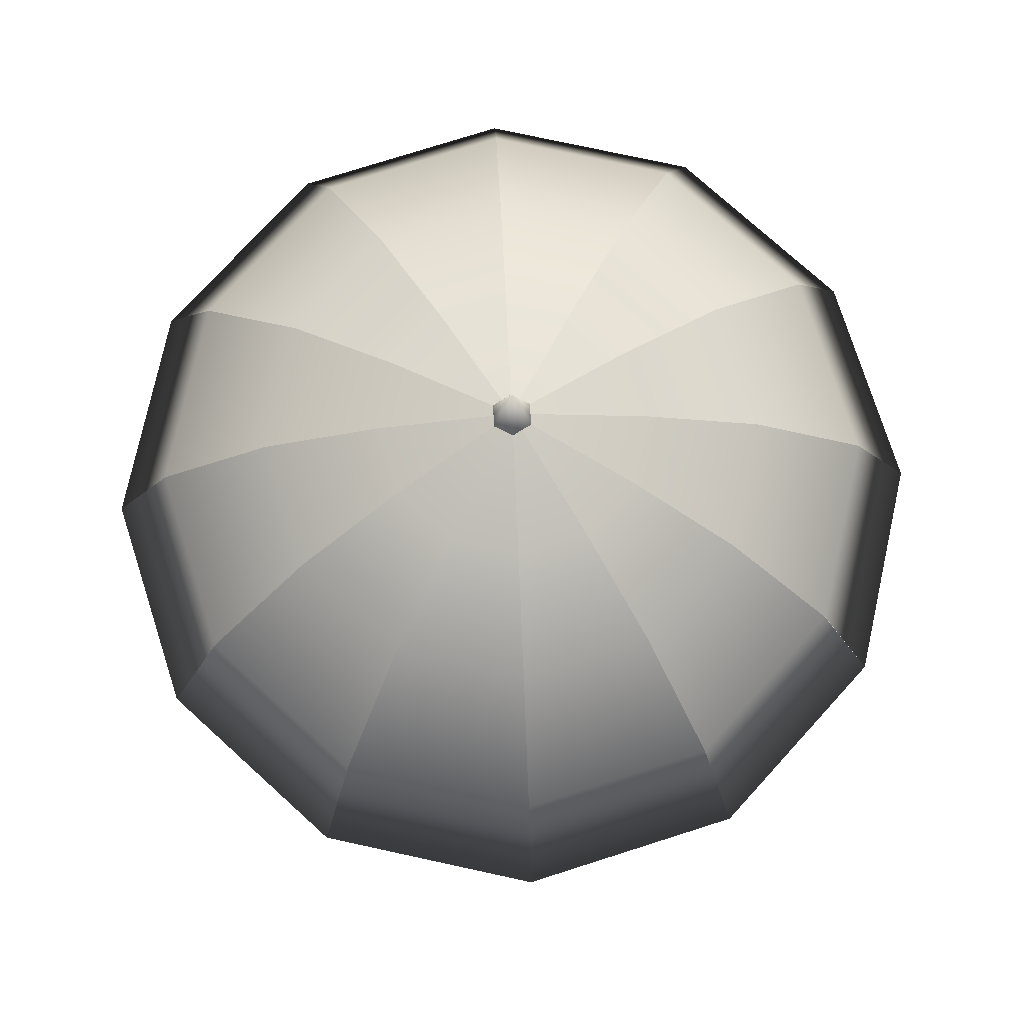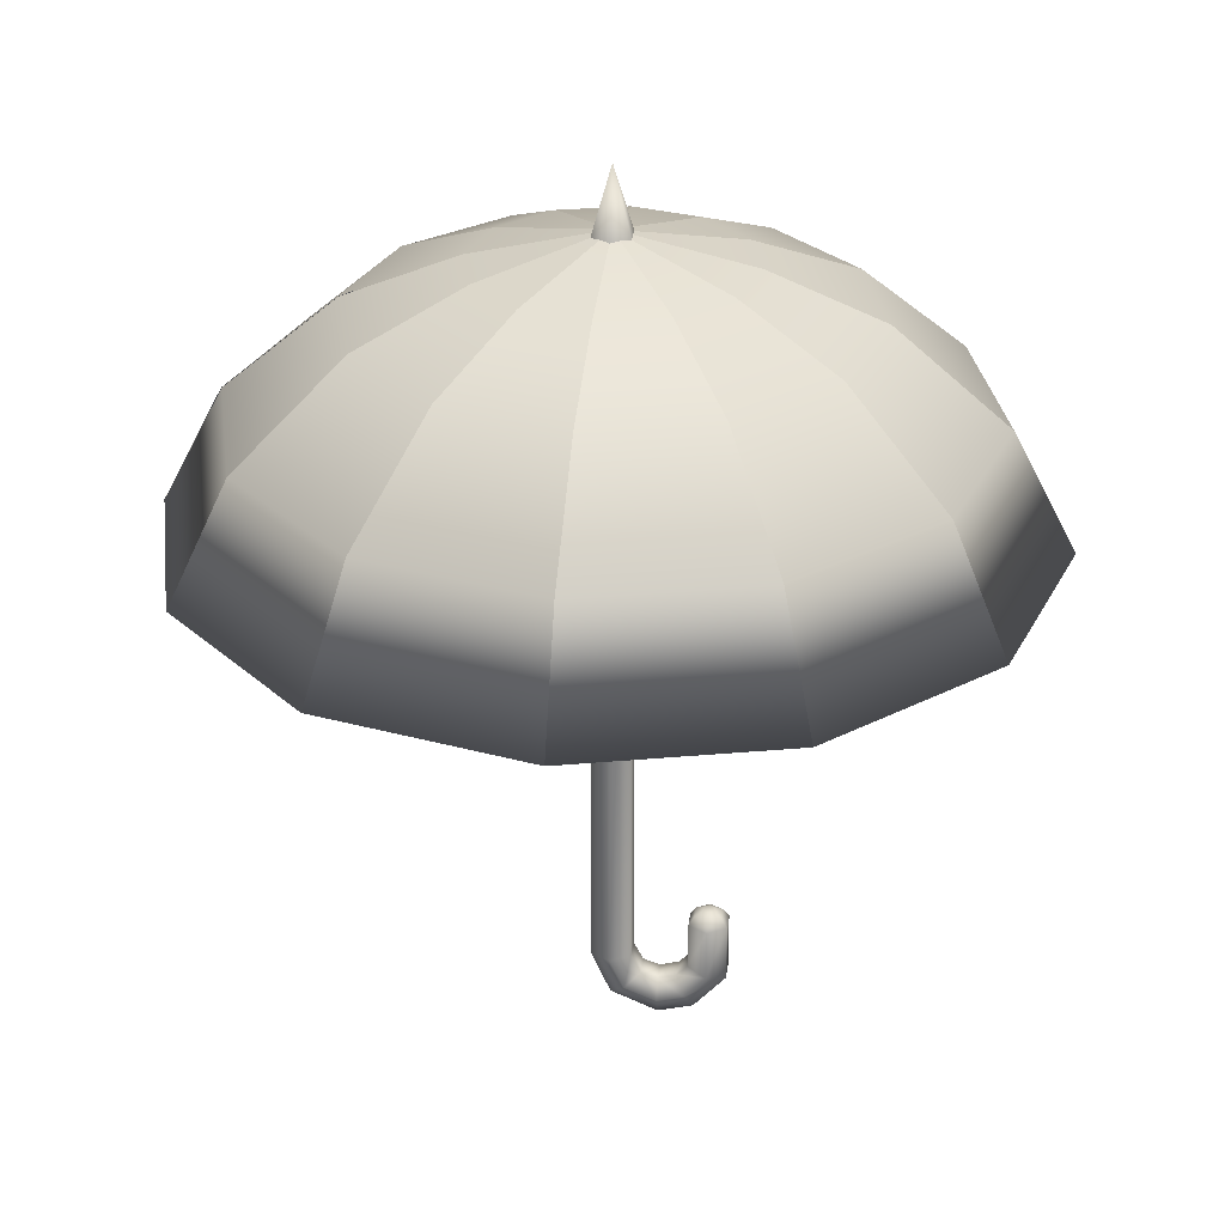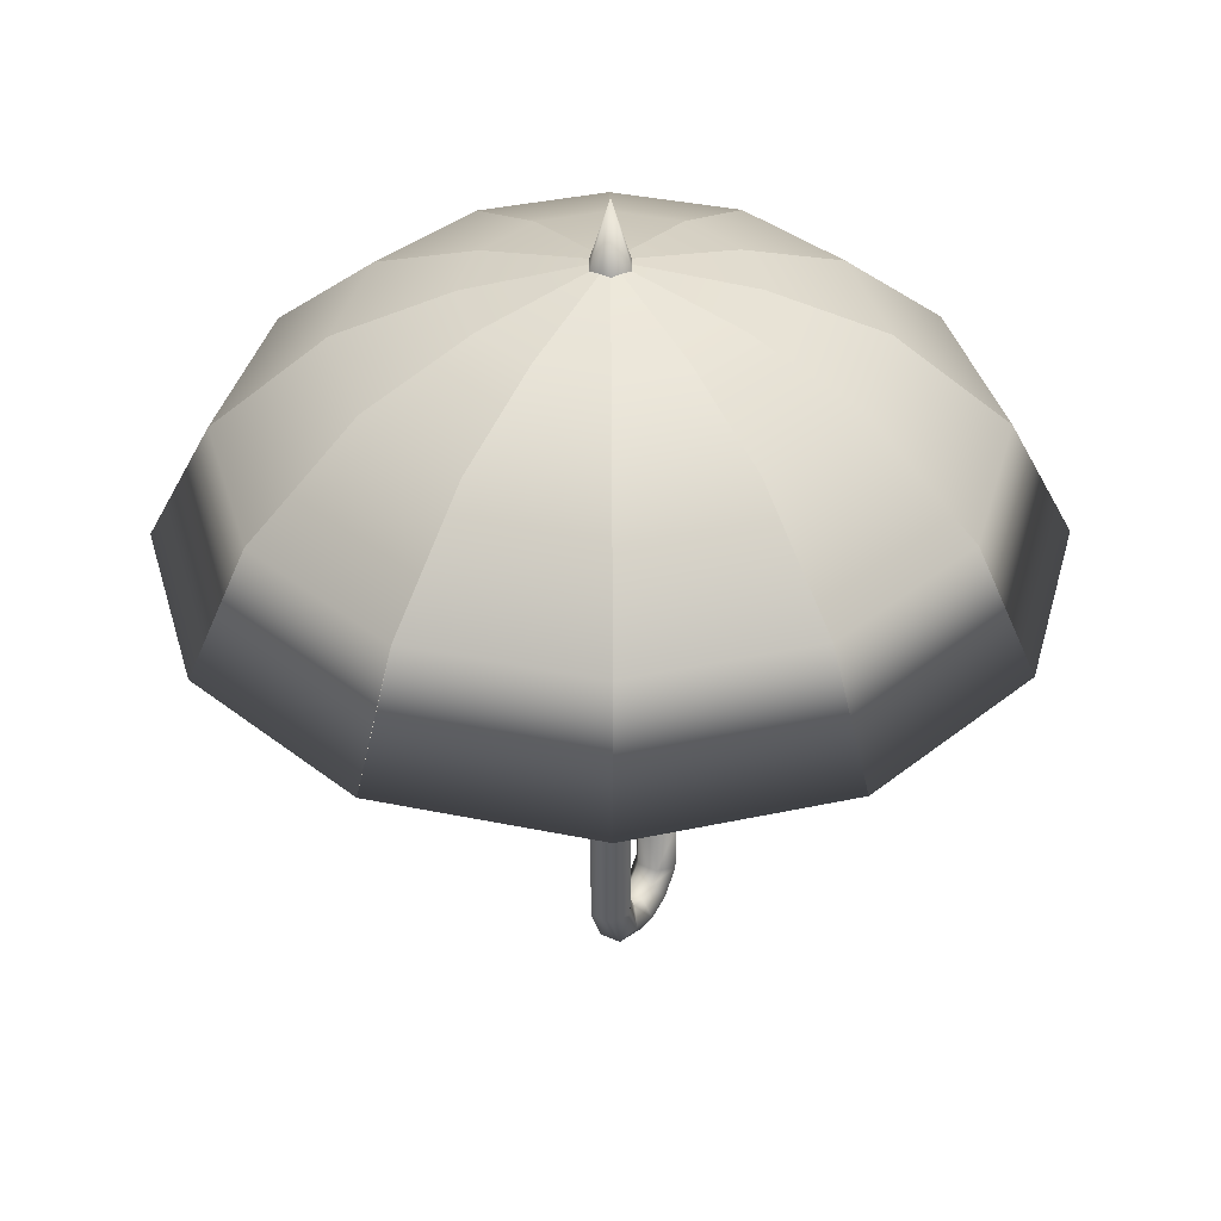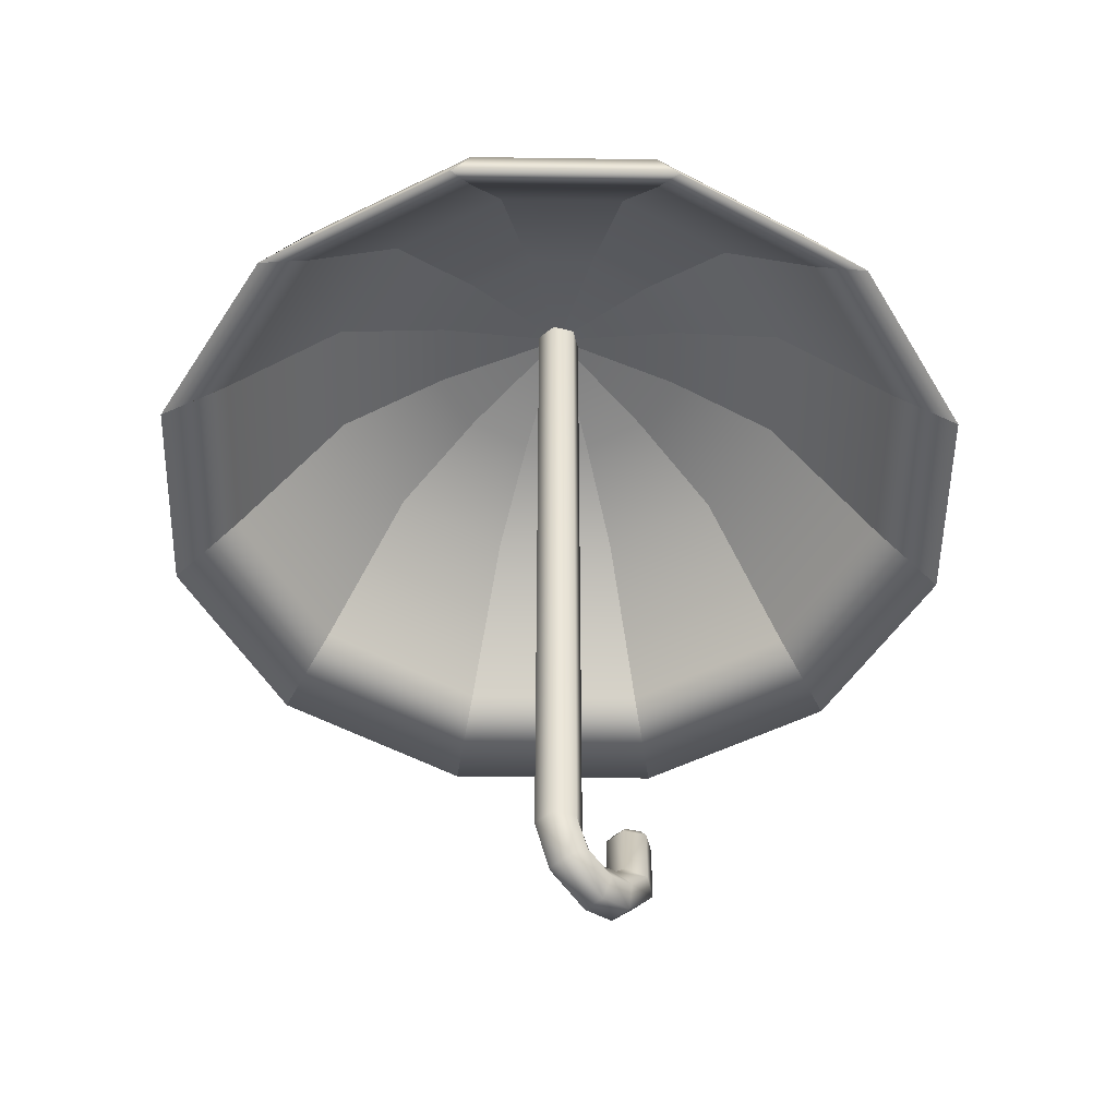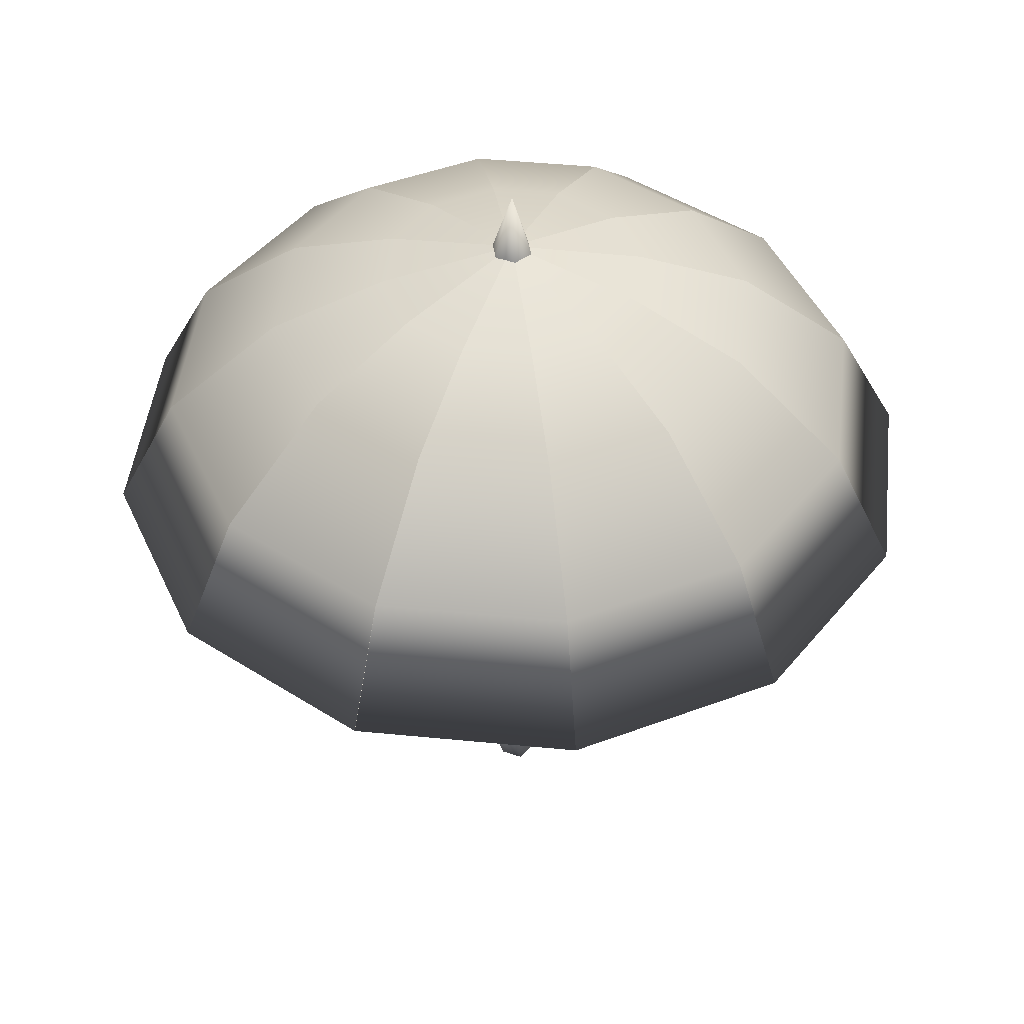
<metadata>
{"format":"obj","ext":"obj","renderer":"f3d","projection":"perspective","resolution":1024,"background":"white","views":[{"elev":75.5,"azim":87.3,"up":"+Y"},{"elev":28.9,"azim":-82.6,"up":"+Y"},{"elev":38.0,"azim":-150.3,"up":"+Y"},{"elev":-49.3,"azim":-135.9,"up":"+Y"},{"elev":45.3,"azim":-158.5,"up":"+Y"}]}
</metadata>
<code>
g umbrella
v -0.02825 0.46 -3.23e-08
v -4.764e-08 0.5493 -2.917e-08
v -0.01413 0.46 0.02447
v -3.829e-08 0.46 0.02447
v -0.01413 0.46 -0.02447
v -3.526e-08 0.46 -0.02447
v 0.01413 0.46 -0.02447
v 0.02825 0.46 -2.451e-08
v 0.01413 0.46 0.02447
v -3.829e-08 0.46 0.02447
v -0.01413 0.46 0.02447
v -0.02825 -0.4704 -1.14e-08
v -0.02825 0.46 -3.23e-08
v -0.01413 -0.4704 0.02447
v 1.011e-08 -0.4704 0.02447
v 1.592e-08 0.46 0.02447
v -0.01413 -0.4704 -0.02447
v -0.01413 0.46 -0.02447
v -0.02825 -0.509 0.01801
v -0.01413 -0.4932 0.03675
v -0.01413 -0.5247 -0.0007378
v 1.448e-08 -0.4704 -0.02447
v 1.277e-08 -0.5247 -0.0007378
v -0.02825 -0.5248 0.05775
v -0.01413 -0.5004 0.05787
v -0.01413 -0.5493 0.05762
v 1.39e-08 -0.5493 0.05762
v -0.02825 -0.5155 0.09123
v -0.01413 -0.4933 0.08089
v -0.01413 -0.5377 0.1016
v 1.691e-08 -0.5377 0.1016
v -0.02825 -0.4861 0.1181
v -0.01413 -0.4797 0.09445
v -0.01413 -0.4924 0.1417
v 2.323e-08 -0.4924 0.1417
v -0.02825 -0.4195 0.1181
v -0.01413 -0.4195 0.09445
v -0.01413 -0.4195 0.1417
v 2.361e-08 -0.4195 0.1417
v -0.01995 -0.4088 0.1181
v -0.009976 -0.4088 0.1014
v -0.009976 -0.4088 0.1348
v 2.111e-08 -0.4088 0.1348
v -0.008304 -0.4028 0.1181
v -0.004152 -0.4028 0.1111
v -0.004152 -0.4028 0.125
v 1.891e-08 -0.4028 0.125
v 1.649e-08 -0.4028 0.1111
v 1.297e-08 -0.4195 0.09445
v 1.423e-08 -0.4088 0.1014
v 1.4e-08 -0.4797 0.09445
v 1.417e-08 -0.4933 0.08089
v 8.74e-09 -0.5004 0.05787
v 1.259e-08 -0.4932 0.03675
v 0.02825 0.46 -2.451e-08
v 0.01413 -0.4704 0.02447
v 0.01413 0.46 0.02447
v 0.02825 -0.4704 -3.604e-09
v 0.01413 0.46 -0.02447
v 0.01413 -0.4704 -0.02447
v 1.448e-08 -0.4704 -0.02447
v 1.894e-08 0.46 -0.02447
v 0.02825 -0.509 0.01801
v 0.01413 -0.5247 -0.0007378
v 0.01413 -0.4932 0.03675
v 1.011e-08 -0.4704 0.02447
v 1.259e-08 -0.4932 0.03675
v 0.02825 -0.5248 0.05775
v 0.01413 -0.5493 0.05762
v 0.01413 -0.5004 0.05787
v 8.74e-09 -0.5004 0.05787
v 0.02825 -0.5155 0.09123
v 0.01413 -0.5377 0.1016
v 0.01413 -0.4933 0.08089
v 1.417e-08 -0.4933 0.08089
v 0.02825 -0.4861 0.1181
v 0.01413 -0.4924 0.1417
v 0.01413 -0.4797 0.09445
v 1.4e-08 -0.4797 0.09445
v 0.02825 -0.4195 0.1181
v 0.01413 -0.4195 0.1417
v 0.01413 -0.4195 0.09445
v 1.297e-08 -0.4195 0.09445
v 0.01995 -0.4088 0.1181
v 0.009977 -0.4088 0.1348
v 0.009976 -0.4088 0.1014
v 1.423e-08 -0.4088 0.1014
v 0.008304 -0.4028 0.1181
v 0.004152 -0.4028 0.125
v 0.004152 -0.4028 0.1111
v 1.649e-08 -0.4028 0.1111
v 2.361e-08 -0.4195 0.1417
v 2.323e-08 -0.4924 0.1417
v 2.111e-08 -0.4088 0.1348
v 1.891e-08 -0.4028 0.125
v 1.691e-08 -0.5377 0.1016
v 1.39e-08 -0.5493 0.05762
v 1.277e-08 -0.5247 -0.0007378
v 1.592e-08 0.46 0.02447
v 1.894e-08 0.46 -0.02447
v 0.4452 0.1982 2.145e-07
v 0.4525 0.1122 -0.2613
v 0.3856 0.1982 -0.2226
v 0.5225 0.1122 2.583e-07
v 0.2644 0.3709 -0.1527
v 0.3053 0.3709 1.188e-07
v 0.1429 0.4284 -0.0825
v 0.165 0.4284 4.677e-08
v 5.911e-08 0.4658 -3.745e-08
v 0.4452 0.2591 1.975e-07
v 0.3856 0.2591 -0.2226
v 0.2644 0.378 -0.1527
v 0.3053 0.378 1.18e-07
v 0.1429 0.4355 -0.0825
v 0.165 0.4355 4.592e-08
v 5.887e-08 0.4729 -3.829e-08
v 0.2226 0.1977 -0.3861
v 3.145e-07 0.1122 -0.5225
v 2.871e-07 0.1977 -0.4464
v 0.2613 0.1122 -0.4525
v 2.07e-07 0.3716 -0.3051
v 0.1527 0.3716 -0.2638
v 1.428e-07 0.4297 -0.1634
v 0.0825 0.4297 -0.141
v 6.02e-08 0.4675 0.003264
v 0.2226 0.2587 -0.3861
v 2.804e-07 0.2587 -0.4464
v 2.064e-07 0.3788 -0.3051
v 0.1527 0.3788 -0.2638
v 1.373e-07 0.4355 -0.165
v 0.0825 0.4355 -0.1429
v 5.887e-08 0.4729 -3.829e-08
v 0.3856 0.1982 -0.2226
v 0.2613 0.1122 -0.4525
v 0.2226 0.1982 -0.3856
v 0.4525 0.1122 -0.2613
v 0.1527 0.3709 -0.2644
v 0.2644 0.3709 -0.1527
v 0.0825 0.4284 -0.1429
v 0.1429 0.4284 -0.0825
v 5.911e-08 0.4658 -3.745e-08
v 0.3856 0.2591 -0.2226
v 0.2226 0.2591 -0.3856
v 0.1527 0.378 -0.2644
v 0.2644 0.378 -0.1527
v 0.0825 0.4355 -0.1429
v 0.1429 0.4355 -0.0825
v 5.887e-08 0.4729 -3.829e-08
v 2.869e-07 0.1982 -0.4452
v -0.2613 0.1122 -0.4525
v -0.2226 0.1982 -0.3856
v 3.171e-07 0.1122 -0.5225
v -0.1527 0.3709 -0.2644
v 2.06e-07 0.3709 -0.3053
v -0.0825 0.4284 -0.1429
v 1.376e-07 0.4284 -0.165
v 5.911e-08 0.4658 -3.745e-08
v 2.779e-07 0.2591 -0.4452
v -0.2226 0.2591 -0.3856
v -0.1527 0.378 -0.2644
v 2.058e-07 0.378 -0.3053
v -0.0825 0.4355 -0.1429
v 1.373e-07 0.4355 -0.165
v 5.887e-08 0.4729 -3.829e-08
v -0.2226 0.1982 -0.3856
v -0.4525 0.1122 -0.2613
v -0.3856 0.1982 -0.2226
v -0.2613 0.1122 -0.4525
v -0.2644 0.3709 -0.1527
v -0.1527 0.3709 -0.2644
v -0.1429 0.4284 -0.0825
v -0.0825 0.4284 -0.1429
v 5.911e-08 0.4658 -3.745e-08
v -0.2226 0.2591 -0.3856
v -0.3856 0.2591 -0.2226
v -0.2644 0.378 -0.1527
v -0.1527 0.378 -0.2644
v -0.1429 0.4355 -0.0825
v -0.0825 0.4355 -0.1429
v 5.887e-08 0.4729 -3.829e-08
v -0.4452 0.1982 -1.479e-07
v -0.4525 0.1122 -0.2613
v -0.5225 0.1122 -1.537e-07
v -0.3856 0.1982 -0.2226
v -0.3053 0.3709 -1.219e-07
v -0.2644 0.3709 -0.1527
v -0.165 0.4284 -8.333e-08
v -0.1429 0.4284 -0.0825
v 5.911e-08 0.4658 -3.745e-08
v -0.4452 0.2591 -1.536e-07
v -0.3856 0.2591 -0.2226
v -0.3053 0.378 -1.228e-07
v -0.2644 0.378 -0.1527
v -0.165 0.4355 -8.417e-08
v -0.1429 0.4355 -0.0825
v 5.887e-08 0.4729 -3.829e-08
v -0.3856 0.1982 0.2226
v -0.5225 0.1122 -1.537e-07
v -0.4525 0.1122 0.2613
v -0.4452 0.1982 -1.479e-07
v -0.2644 0.3709 0.1527
v -0.3053 0.3709 -1.219e-07
v -0.1429 0.4284 0.0825
v -0.165 0.4284 -8.333e-08
v 5.911e-08 0.4658 -3.745e-08
v -0.3856 0.2591 0.2226
v -0.4452 0.2591 -1.536e-07
v -0.2644 0.378 0.1527
v -0.3053 0.378 -1.228e-07
v -0.1429 0.4355 0.0825
v -0.165 0.4355 -8.417e-08
v 5.887e-08 0.4729 -3.829e-08
v -0.3856 0.1982 0.2226
v -0.2613 0.1122 0.4525
v -0.2226 0.1982 0.3856
v -0.4525 0.1122 0.2613
v -0.1527 0.3709 0.2644
v -0.2644 0.3709 0.1527
v -0.0825 0.4284 0.1429
v -0.1429 0.4284 0.0825
v 5.911e-08 0.4658 -3.745e-08
v -0.3856 0.2591 0.2226
v -0.2226 0.2591 0.3856
v -0.1527 0.378 0.2644
v -0.2644 0.378 0.1527
v -0.0825 0.4355 0.1429
v -0.1429 0.4355 0.0825
v 5.887e-08 0.4729 -3.829e-08
v -0.2226 0.1982 0.3856
v -6.742e-08 0.1122 0.5225
v -5.375e-08 0.1982 0.4452
v -0.2613 0.1122 0.4525
v -1.872e-08 0.3709 0.3053
v -0.1527 0.3709 0.2644
v 1.616e-08 0.4284 0.165
v -0.0825 0.4284 0.1429
v 5.911e-08 0.4658 -3.745e-08
v -0.2226 0.2591 0.3856
v -4.973e-08 0.2591 0.4452
v -1.895e-08 0.378 0.3053
v -0.1527 0.378 0.2644
v 1.592e-08 0.4355 0.165
v -0.0825 0.4355 0.1429
v 5.887e-08 0.4729 -3.829e-08
v -5.375e-08 0.1982 0.4452
v 0.2613 0.1122 0.4525
v 0.2226 0.1982 0.3856
v -6.742e-08 0.1122 0.5225
v 0.1527 0.3709 0.2644
v -1.872e-08 0.3709 0.3053
v 0.0825 0.4284 0.1429
v 1.616e-08 0.4284 0.165
v 5.911e-08 0.4658 -3.745e-08
v -4.973e-08 0.2591 0.4452
v 0.2226 0.2591 0.3856
v 0.1527 0.378 0.2644
v -1.895e-08 0.378 0.3053
v 0.0825 0.4355 0.1429
v 1.592e-08 0.4355 0.165
v 5.887e-08 0.4729 -3.829e-08
v 0.2226 0.1982 0.3856
v 0.4525 0.1122 0.2613
v 0.3856 0.1982 0.2226
v 0.2613 0.1122 0.4525
v 0.2644 0.3709 0.1527
v 0.1527 0.3709 0.2644
v 0.1429 0.4284 0.0825
v 0.0825 0.4284 0.1429
v 5.911e-08 0.4658 -3.745e-08
v 0.2226 0.2591 0.3856
v 0.3856 0.2591 0.2226
v 0.2644 0.378 0.1527
v 0.1527 0.378 0.2644
v 0.1429 0.4355 0.0825
v 0.0825 0.4355 0.1429
v 5.887e-08 0.4729 -3.829e-08
v 0.3856 0.1982 0.2226
v 0.5225 0.1122 2.583e-07
v 0.4452 0.1982 2.145e-07
v 0.4525 0.1122 0.2613
v 0.3053 0.3709 1.188e-07
v 0.2644 0.3709 0.1527
v 0.165 0.4284 4.677e-08
v 0.1429 0.4284 0.0825
v 5.911e-08 0.4658 -3.745e-08
v 0.3856 0.2591 0.2226
v 0.4452 0.2591 1.975e-07
v 0.3053 0.378 1.18e-07
v 0.2644 0.378 0.1527
v 0.165 0.4355 4.592e-08
v 0.1429 0.4355 0.0825
v 5.887e-08 0.4729 -3.829e-08
g umbrella_0
f 3 2 1
f 4 2 3
f 1 2 5
f 5 2 6
f 6 2 7
f 7 2 8
f 8 2 9
f 9 2 10
f 13 12 11
f 14 11 12
f 14 15 11
f 16 11 15
f 12 13 17
f 18 17 13
f 12 19 14
f 20 14 19
f 19 12 21
f 17 21 12
f 17 22 21
f 23 21 22
f 19 24 20
f 25 20 24
f 24 19 26
f 21 26 19
f 21 23 26
f 27 26 23
f 24 28 25
f 29 25 28
f 28 24 30
f 26 30 24
f 26 27 30
f 31 30 27
f 28 32 29
f 33 29 32
f 32 28 34
f 30 34 28
f 30 31 34
f 35 34 31
f 32 36 33
f 37 33 36
f 36 32 38
f 34 38 32
f 34 35 38
f 39 38 35
f 36 40 37
f 41 37 40
f 40 36 42
f 38 42 36
f 38 39 42
f 43 42 39
f 40 44 41
f 45 41 44
f 44 40 46
f 42 46 40
f 42 43 46
f 44 46 45
f 47 46 43
f 45 46 47
f 48 45 47
f 37 49 33
f 37 41 49
f 50 49 41
f 48 50 45
f 41 45 50
f 51 33 49
f 33 51 29
f 52 29 51
f 29 52 25
f 53 25 52
f 25 53 20
f 54 20 53
f 20 54 14
f 15 14 54
f 57 56 55
f 58 55 56
f 55 58 59
f 60 59 58
f 60 61 59
f 62 59 61
f 58 63 60
f 64 60 63
f 63 58 65
f 56 65 58
f 56 66 65
f 67 65 66
f 63 68 64
f 69 64 68
f 68 63 70
f 65 70 63
f 65 67 70
f 71 70 67
f 68 72 69
f 73 69 72
f 72 68 74
f 70 74 68
f 70 71 74
f 75 74 71
f 72 76 73
f 77 73 76
f 76 72 78
f 74 78 72
f 74 75 78
f 79 78 75
f 76 80 77
f 81 77 80
f 80 76 82
f 78 82 76
f 78 79 82
f 83 82 79
f 80 84 81
f 85 81 84
f 84 80 86
f 82 86 80
f 82 83 86
f 87 86 83
f 84 88 85
f 89 85 88
f 88 84 90
f 86 90 84
f 86 87 90
f 91 90 87
f 90 91 88
f 91 89 88
f 81 92 77
f 81 85 92
f 93 77 92
f 94 92 85
f 85 89 94
f 95 94 89
f 95 89 91
f 96 73 93
f 73 96 69
f 97 69 96
f 69 97 64
f 98 64 97
f 64 98 60
f 61 60 98
f 77 93 73
f 66 56 99
f 57 99 56
f 22 17 100
f 18 100 17
f 103 102 101
f 104 101 102
f 103 101 105
f 106 105 101
f 105 106 107
f 108 107 106
f 108 109 107
f 104 102 110
f 111 110 102
f 111 112 110
f 113 110 112
f 112 114 113
f 115 113 114
f 116 115 114
f 119 118 117
f 120 117 118
f 119 117 121
f 122 121 117
f 121 122 123
f 124 123 122
f 124 125 123
f 120 118 126
f 127 126 118
f 127 128 126
f 129 126 128
f 128 130 129
f 131 129 130
f 132 131 130
f 135 134 133
f 136 133 134
f 135 133 137
f 138 137 133
f 137 138 139
f 140 139 138
f 140 141 139
f 136 134 142
f 143 142 134
f 143 144 142
f 145 142 144
f 144 146 145
f 147 145 146
f 148 147 146
f 151 150 149
f 152 149 150
f 151 149 153
f 154 153 149
f 153 154 155
f 156 155 154
f 156 157 155
f 152 150 158
f 159 158 150
f 159 160 158
f 161 158 160
f 160 162 161
f 163 161 162
f 164 163 162
f 167 166 165
f 168 165 166
f 167 165 169
f 170 169 165
f 169 170 171
f 172 171 170
f 172 173 171
f 168 166 174
f 175 174 166
f 175 176 174
f 177 174 176
f 176 178 177
f 179 177 178
f 180 179 178
f 183 182 181
f 184 181 182
f 181 184 185
f 186 185 184
f 185 186 187
f 188 187 186
f 188 189 187
f 183 190 182
f 191 182 190
f 190 192 191
f 193 191 192
f 192 194 193
f 195 193 194
f 196 195 194
f 199 198 197
f 200 197 198
f 197 200 201
f 202 201 200
f 201 202 203
f 204 203 202
f 204 205 203
f 199 206 198
f 207 198 206
f 206 208 207
f 209 207 208
f 208 210 209
f 211 209 210
f 212 211 210
f 215 214 213
f 216 213 214
f 215 213 217
f 218 217 213
f 217 218 219
f 220 219 218
f 220 221 219
f 216 214 222
f 223 222 214
f 223 224 222
f 225 222 224
f 224 226 225
f 227 225 226
f 228 227 226
f 231 230 229
f 232 229 230
f 231 229 233
f 234 233 229
f 233 234 235
f 236 235 234
f 236 237 235
f 232 230 238
f 239 238 230
f 239 240 238
f 241 238 240
f 240 242 241
f 243 241 242
f 244 243 242
f 247 246 245
f 248 245 246
f 247 245 249
f 250 249 245
f 249 250 251
f 252 251 250
f 252 253 251
f 248 246 254
f 255 254 246
f 255 256 254
f 257 254 256
f 256 258 257
f 259 257 258
f 260 259 258
f 263 262 261
f 264 261 262
f 263 261 265
f 266 265 261
f 265 266 267
f 268 267 266
f 268 269 267
f 264 262 270
f 271 270 262
f 271 272 270
f 273 270 272
f 272 274 273
f 275 273 274
f 276 275 274
f 279 278 277
f 280 277 278
f 279 277 281
f 282 281 277
f 281 282 283
f 284 283 282
f 284 285 283
f 280 278 286
f 287 286 278
f 287 288 286
f 289 286 288
f 288 290 289
f 291 289 290
f 292 291 290

</code>
